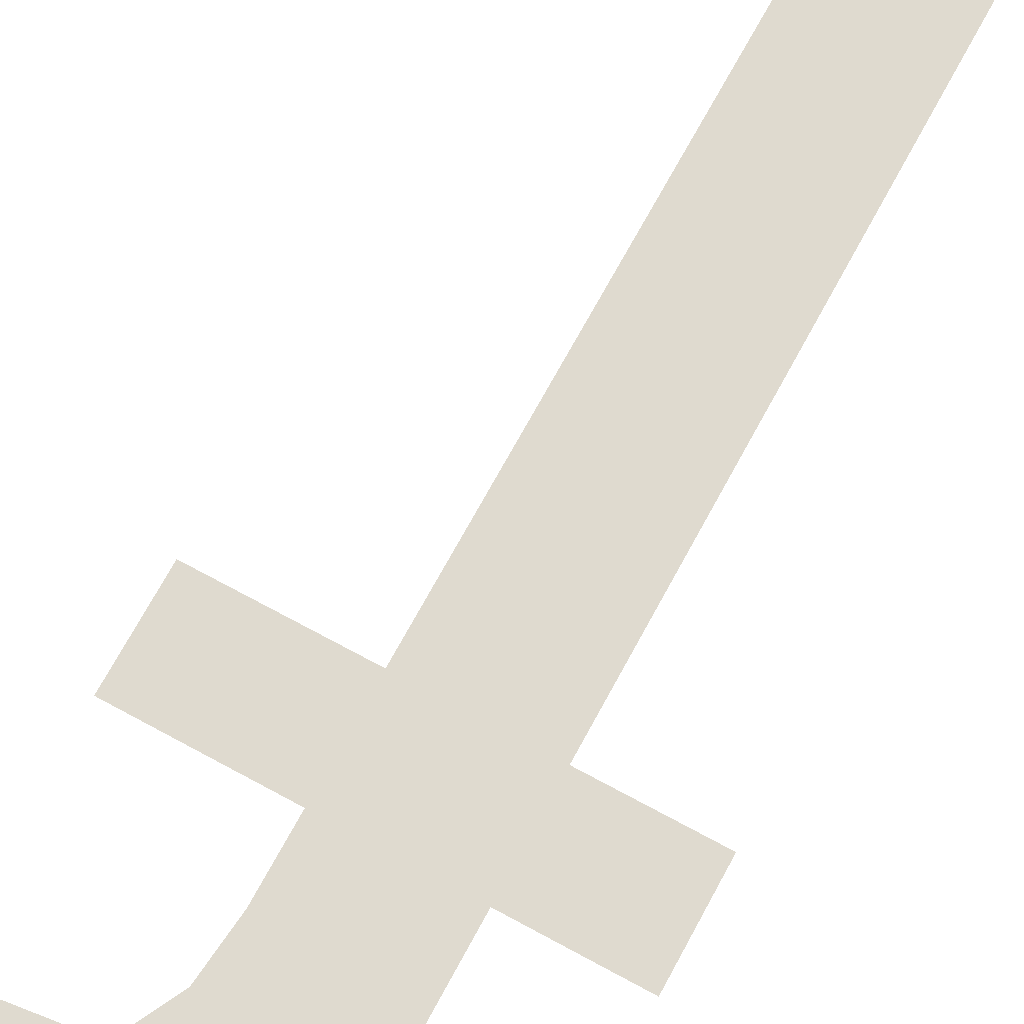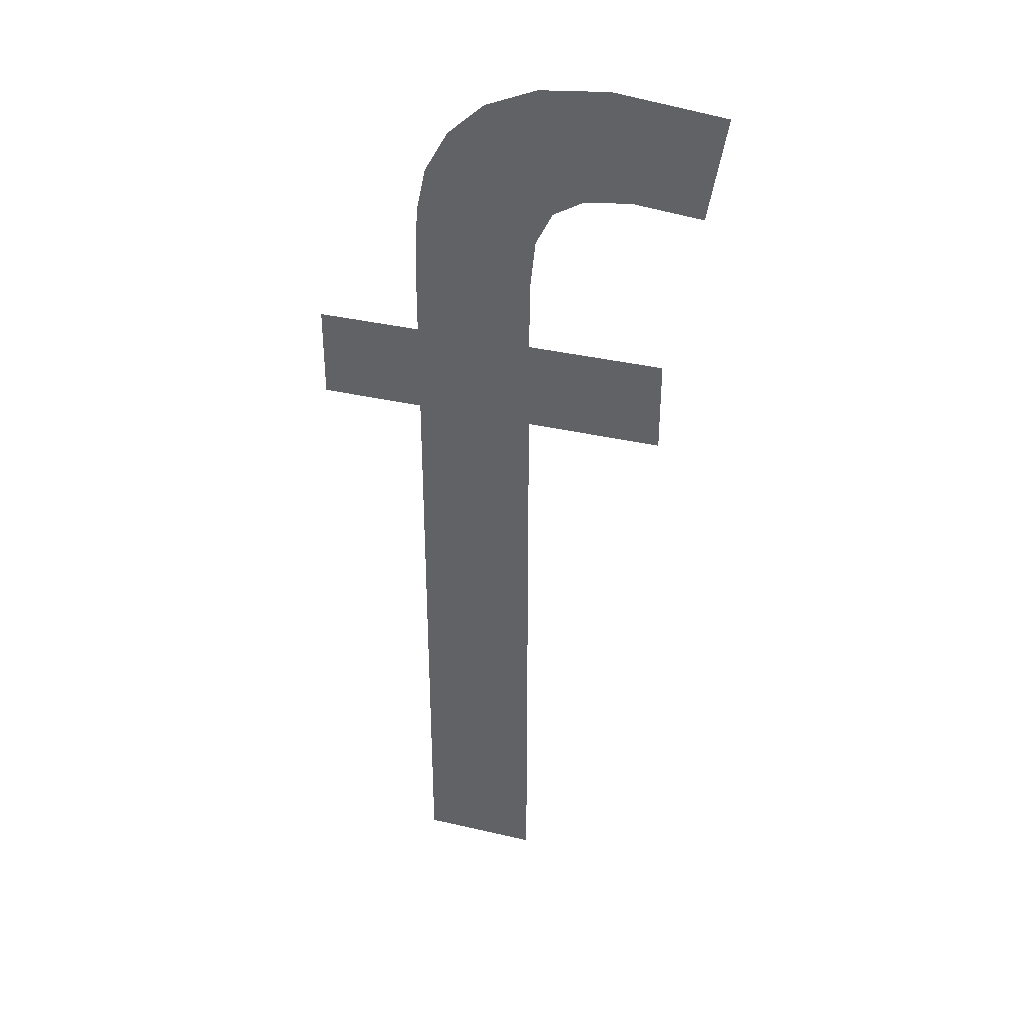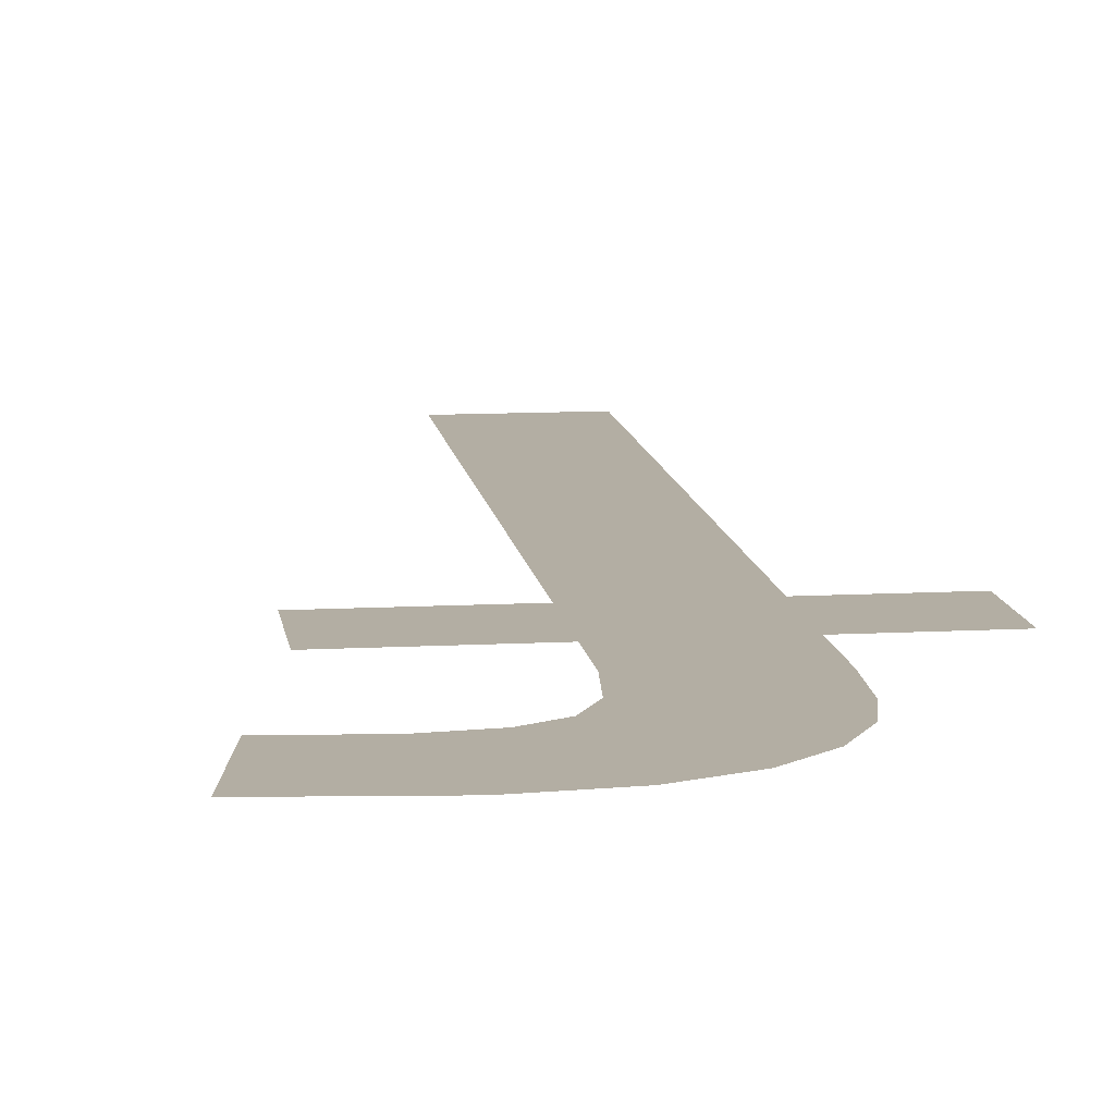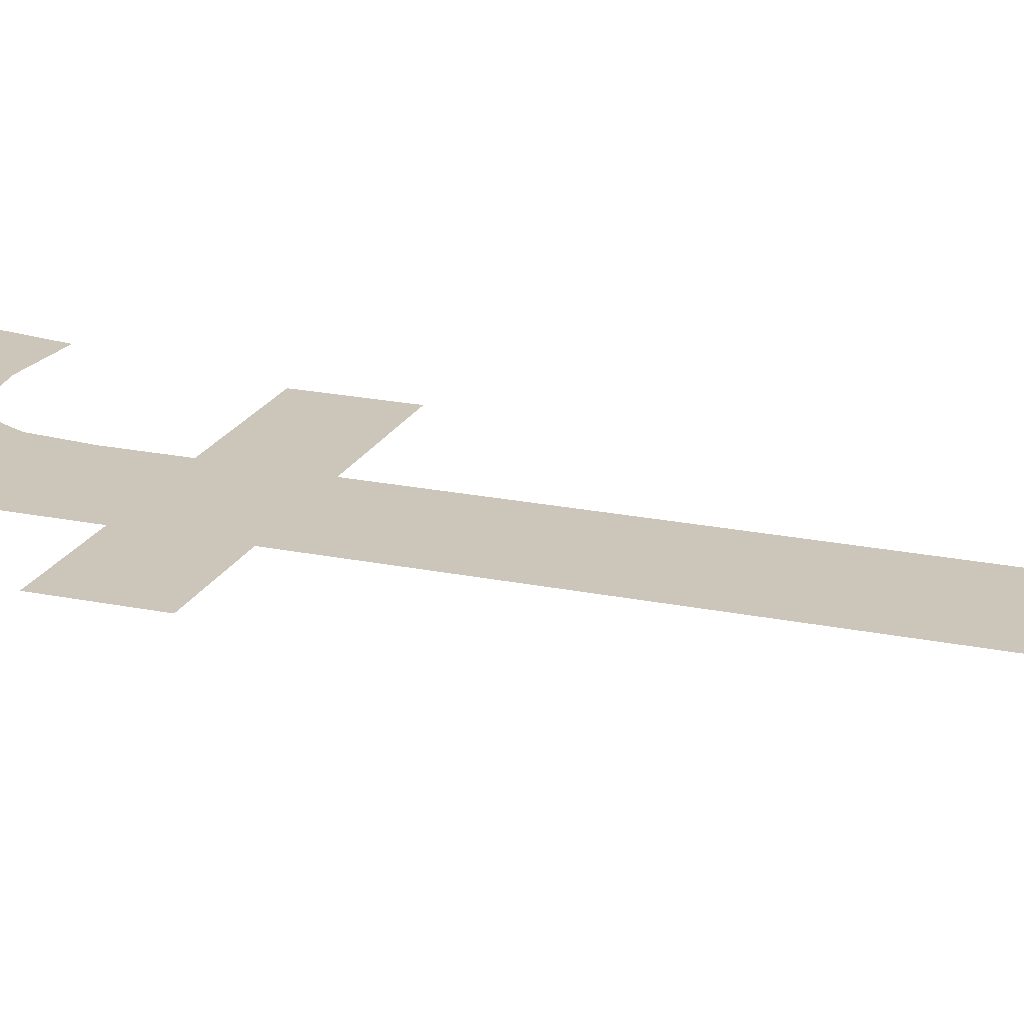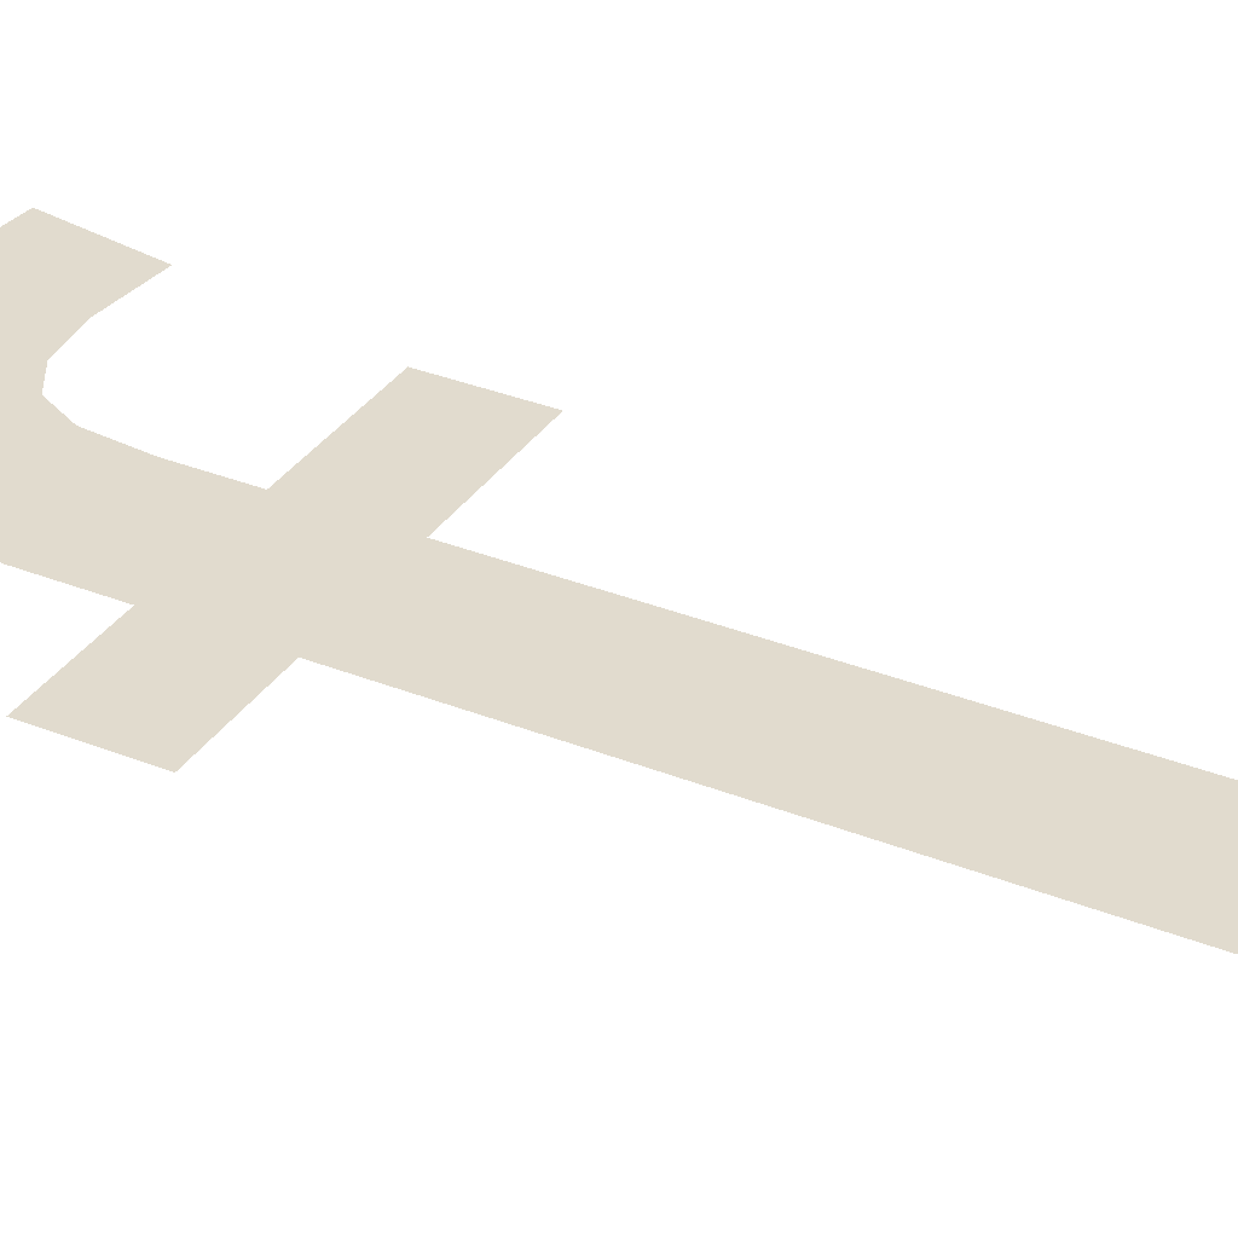
<metadata>
{"format":"obj","ext":"obj","renderer":"f3d","projection":"perspective","resolution":1024,"background":"white","views":[{"elev":70.8,"azim":-151.5,"up":"+Z"},{"elev":36.4,"azim":16.9,"up":"+Y"},{"elev":11.0,"azim":172.3,"up":"+Z"},{"elev":21.0,"azim":-69.6,"up":"+Z"},{"elev":33.8,"azim":-61.5,"up":"+Z"}]}
</metadata>
<code>
o mesh21/mesh21-geometry#mesh21-geometry
v 0.2836 -0.396 0.05129
v 0.2834 -0.4035 0.05129
v 0.2818 -0.3967 0.05129
v 0.2836 -0.4016 0.05129
v 0.2834 -0.4306 0.05129
v 0.2842 -0.4004 0.05129
v 0.2805 -0.3979 0.05129
v 0.2834 -0.4057 0.05129
v 0.2861 -0.3957 0.05129
v 0.2796 -0.3994 0.05129
v 0.2834 -0.409 0.05129
v 0.2853 -0.3998 0.05129
v 0.2793 -0.4009 0.05129
v 0.2882 -0.4057 0.05129
v 0.2869 -0.3996 0.05129
v 0.2792 -0.4306 0.05129
v 0.2882 -0.409 0.05129
v 0.29 -0.3961 0.05129
v 0.2792 -0.409 0.05129
v 0.2894 -0.3998 0.05129
v 0.2792 -0.4057 0.05129
v 0.2792 -0.4031 0.05129
v 0.2755 -0.409 0.05129
v 0.2755 -0.4057 0.05129
f 1 2 3
f 2 1 4
f 3 2 1
f 4 1 2
f 5 3 2
f 2 3 5
f 4 1 6
f 6 1 4
f 5 7 3
f 3 7 5
f 5 2 8
f 8 2 5
f 6 1 9
f 9 1 6
f 5 10 7
f 7 10 5
f 5 8 11
f 11 8 5
f 6 9 12
f 12 9 6
f 5 13 10
f 10 13 5
f 14 11 8
f 8 11 14
f 12 9 15
f 15 9 12
f 16 13 5
f 5 13 16
f 11 14 17
f 17 14 11
f 15 9 18
f 18 9 15
f 19 13 16
f 16 13 19
f 15 18 20
f 20 18 15
f 21 13 19
f 19 13 21
f 13 21 22
f 22 21 13
f 23 21 19
f 19 21 23
f 21 23 24
f 24 23 21

</code>
